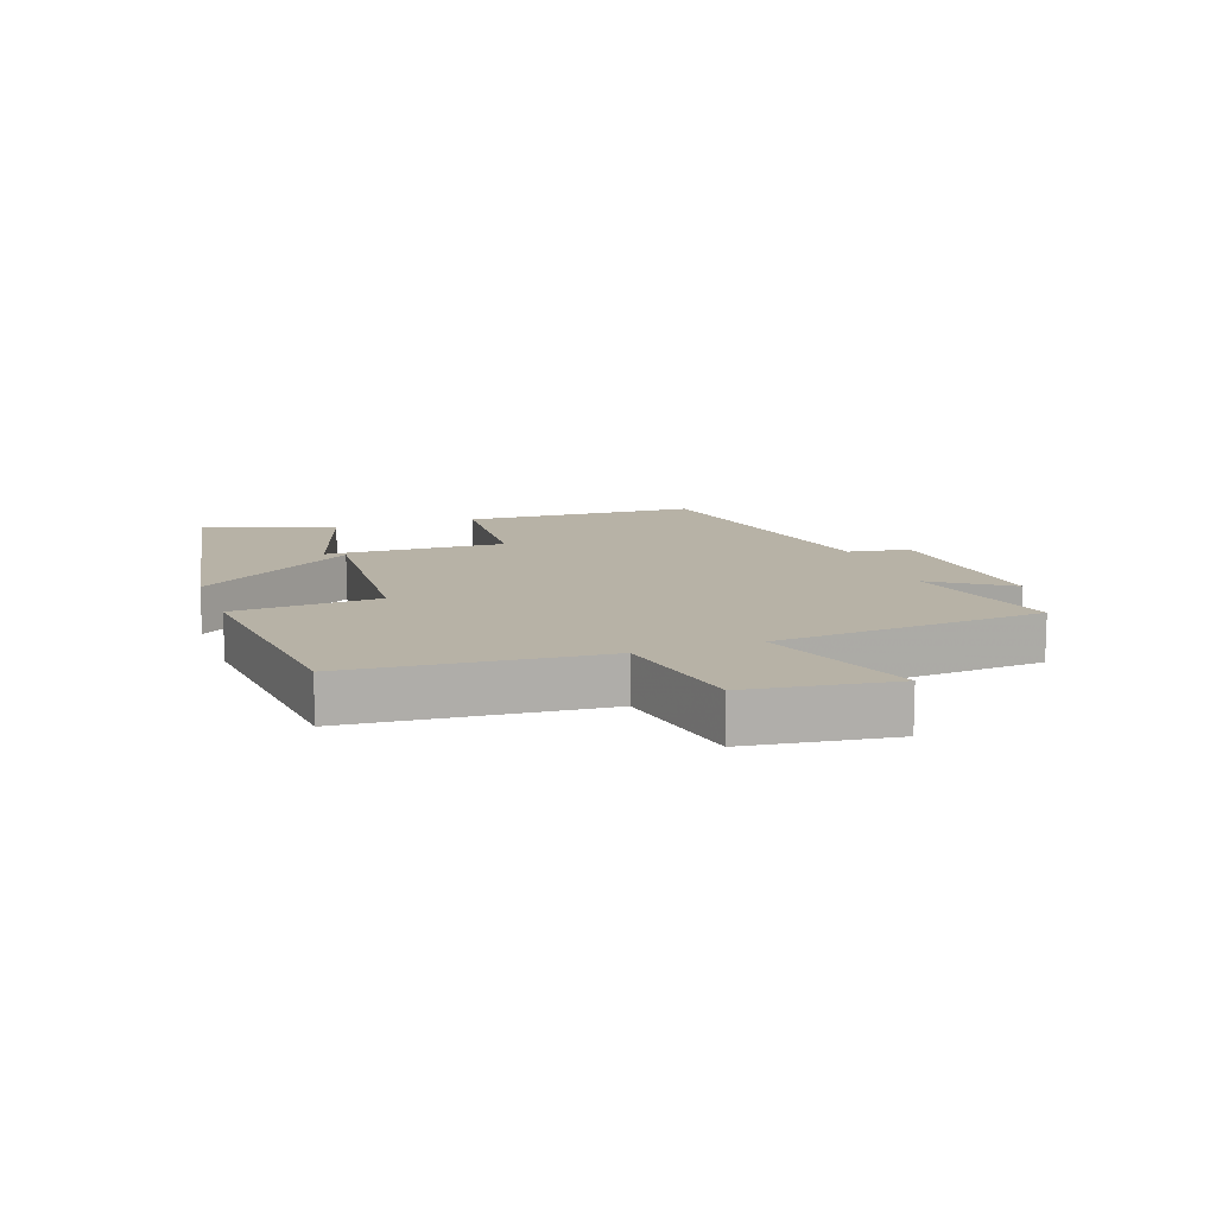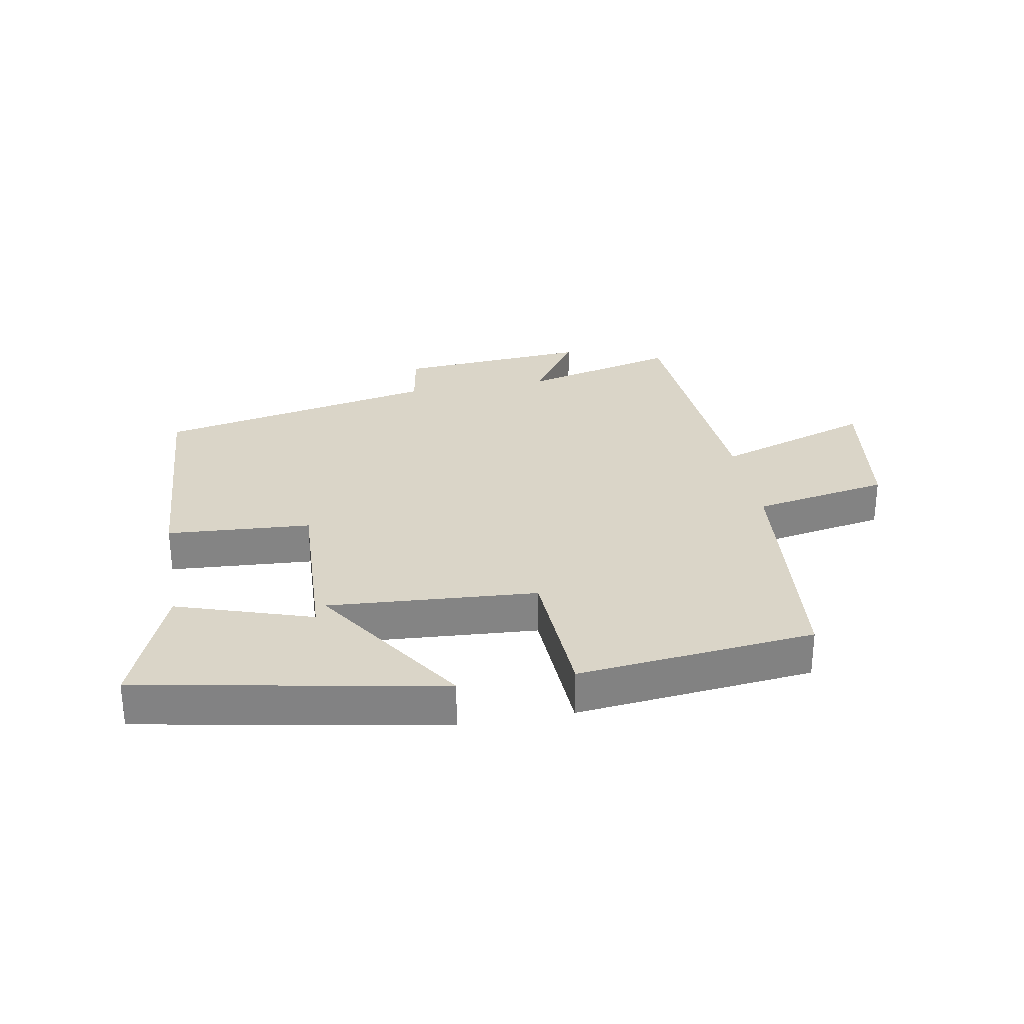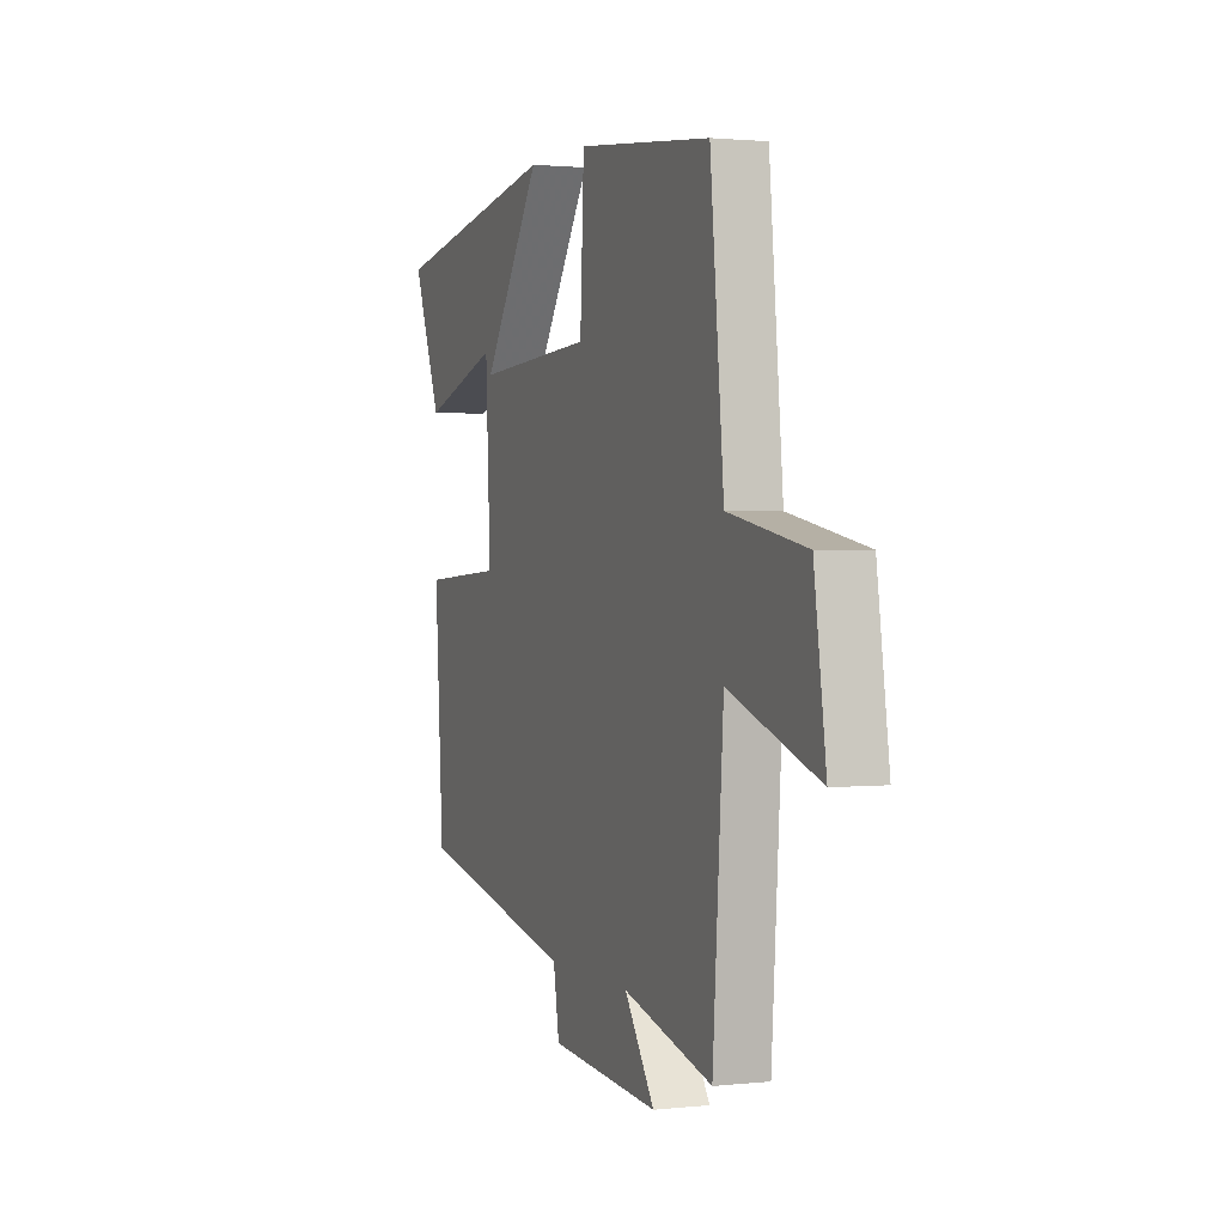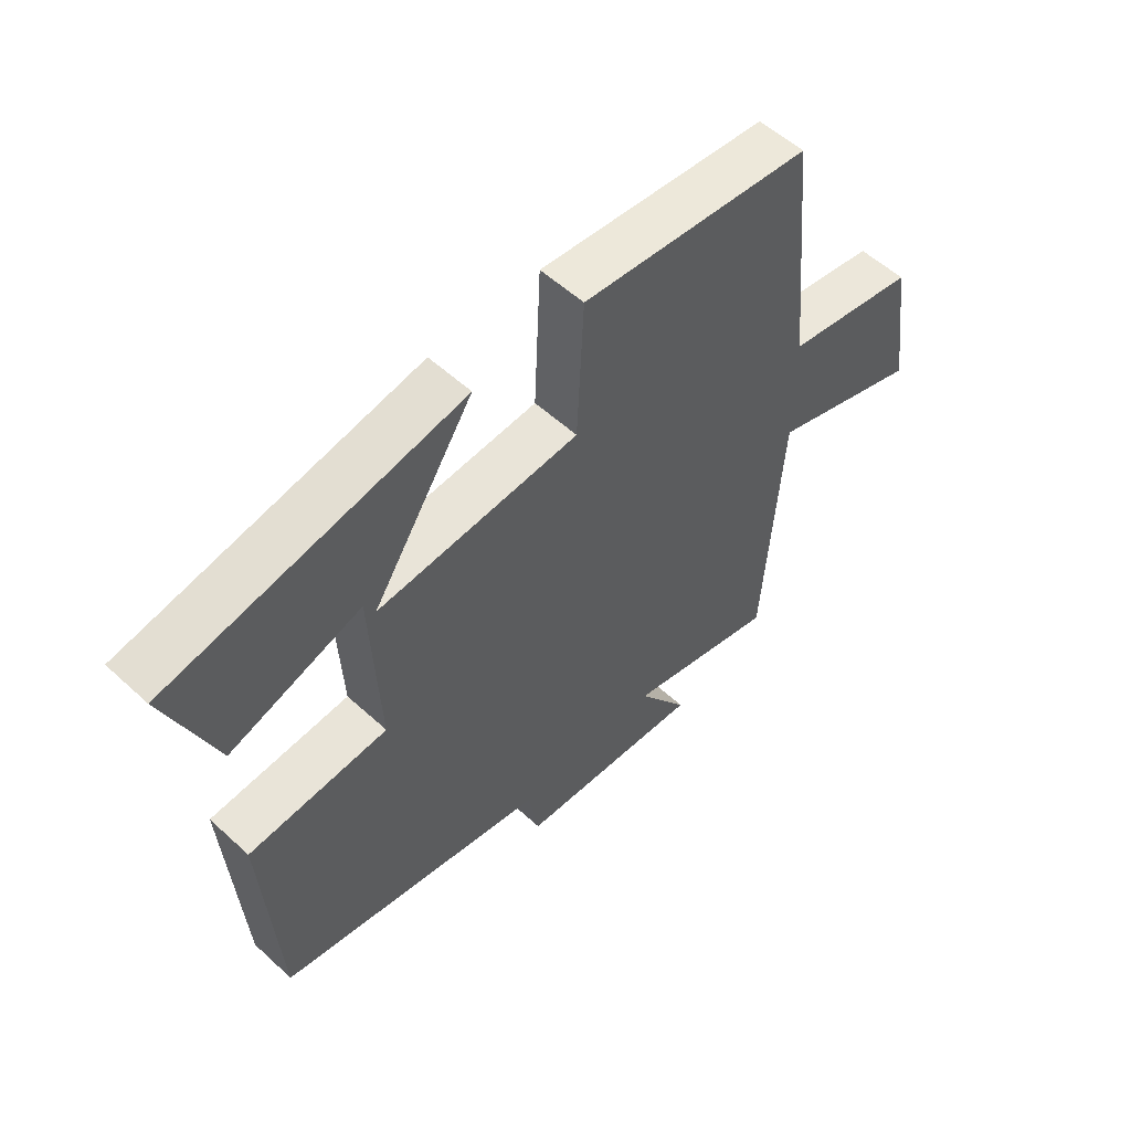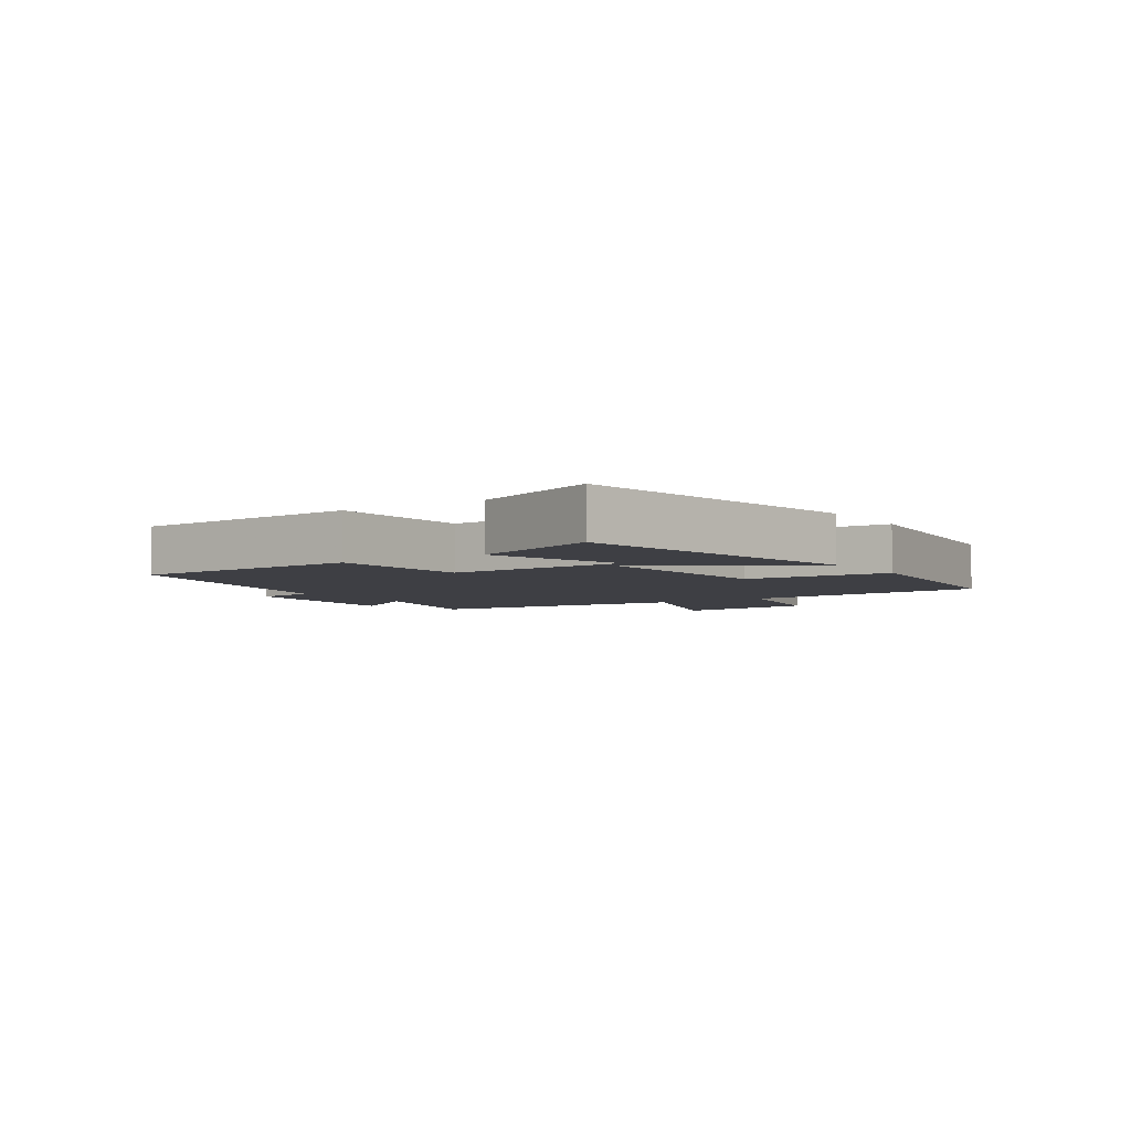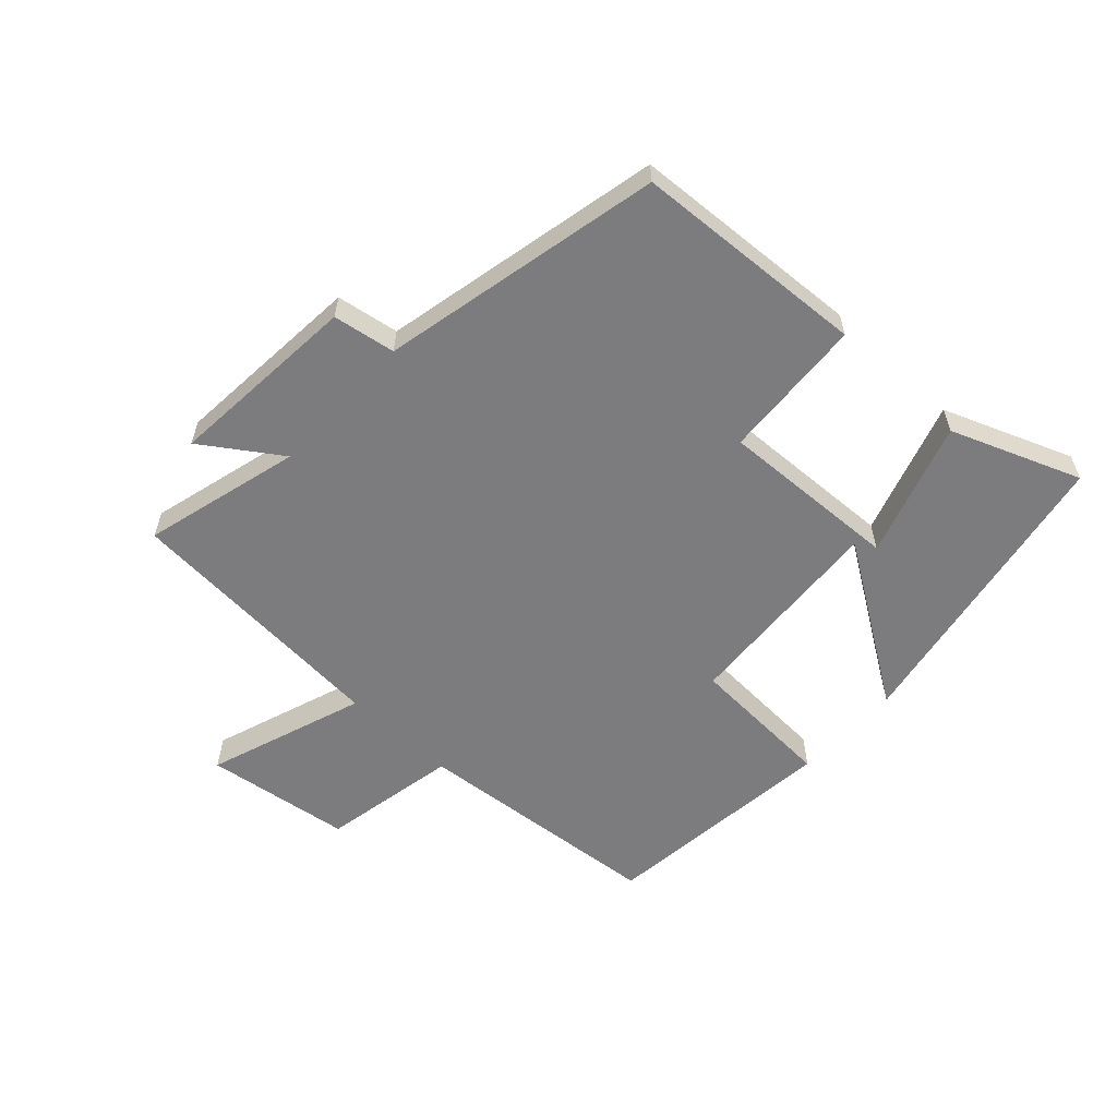
<metadata>
{"format":"obj","ext":"obj","renderer":"f3d","projection":"perspective","resolution":1024,"background":"white","views":[{"elev":12.3,"azim":70.2,"up":"+Y"},{"elev":29.1,"azim":-10.2,"up":"+Y"},{"elev":1.5,"azim":68.5,"up":"+Z"},{"elev":55.3,"azim":-46.0,"up":"+Z"},{"elev":-4.4,"azim":-56.4,"up":"+Y"},{"elev":-58.9,"azim":-133.0,"up":"+Y"}]}
</metadata>
<code>
v -0.581 0.07 0.411
v -0.098 0.07 0.5
v -0.265 0.07 0.244
v 0.069 0.07 0.266
v 0.08 0.07 0.5
v 0.461 0.07 0.459
v 0.5 0.07 0.057
v 0.719 0.07 0.016
v 0.753 0.07 -0.218
v 0.5 0.07 -0.131
v 0.47 0.07 -0.566
v 0.217 0.07 -0.5
v 0.302 0.07 -0.624
v -0.008 0.07 -0.6
v -0.025 0.07 -0.5
v -0.476 0.07 -0.405
v -0.5 0.07 -0.03
v -0.269 0.07 -0.015
v -0.283 0.07 0.275
v -0.5 0.07 0.204
v -0.581 0 0.411
v -0.098 0 0.5
v -0.265 0 0.244
v 0.069 0 0.266
v 0.08 0 0.5
v 0.461 0 0.459
v 0.5 0 0.057
v 0.719 0 0.016
v 0.753 0 -0.218
v 0.5 0 -0.131
v 0.47 0 -0.566
v 0.217 0 -0.5
v 0.302 0 -0.624
v -0.008 0 -0.6
v -0.025 0 -0.5
v -0.476 0 -0.405
v -0.5 0 -0.03
v -0.269 0 -0.015
v -0.283 0 0.275
v -0.5 0 0.204
f 19 20 1 2
f 15 16 17 18
f 15 18 19
f 12 13 14 15
f 10 11 12
f 10 12 15
f 7 8 9 10
f 4 5 6 7
f 3 4 7 10
f 19 2 3
f 15 19 3
f 3 10 15
f 22 21 40 39
f 38 37 36 35
f 39 38 35
f 35 34 33 32
f 32 31 30
f 35 32 30
f 30 29 28 27
f 27 26 25 24
f 30 27 24 23
f 23 22 39
f 23 39 35
f 35 30 23
f 1 21 22 2
f 2 22 23 3
f 3 23 24 4
f 4 24 25 5
f 5 25 26 6
f 6 26 27 7
f 7 27 28 8
f 8 28 29 9
f 9 29 30 10
f 10 30 31 11
f 11 31 32 12
f 12 32 33 13
f 13 33 34 14
f 14 34 35 15
f 15 35 36 16
f 16 36 37 17
f 17 37 38 18
f 18 38 39 19
f 19 39 40 20
f 20 40 21 1

</code>
